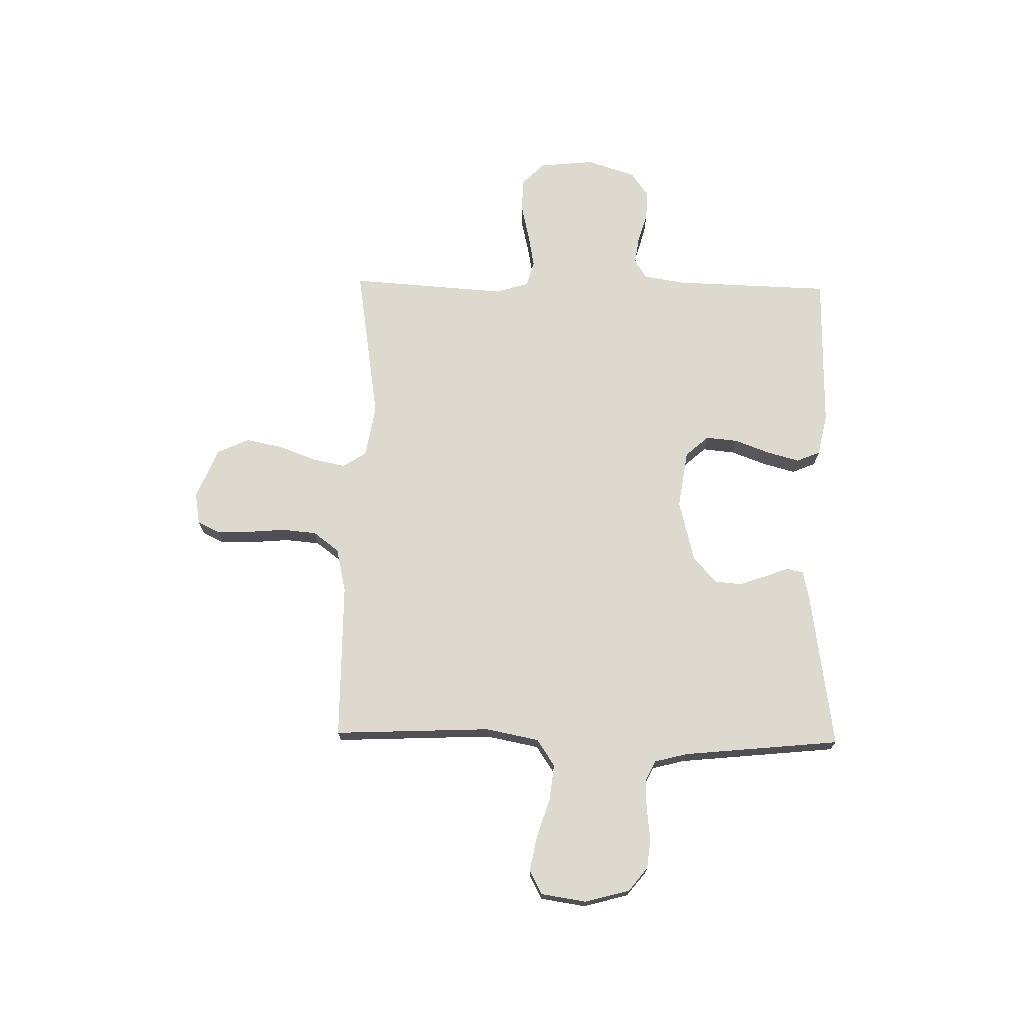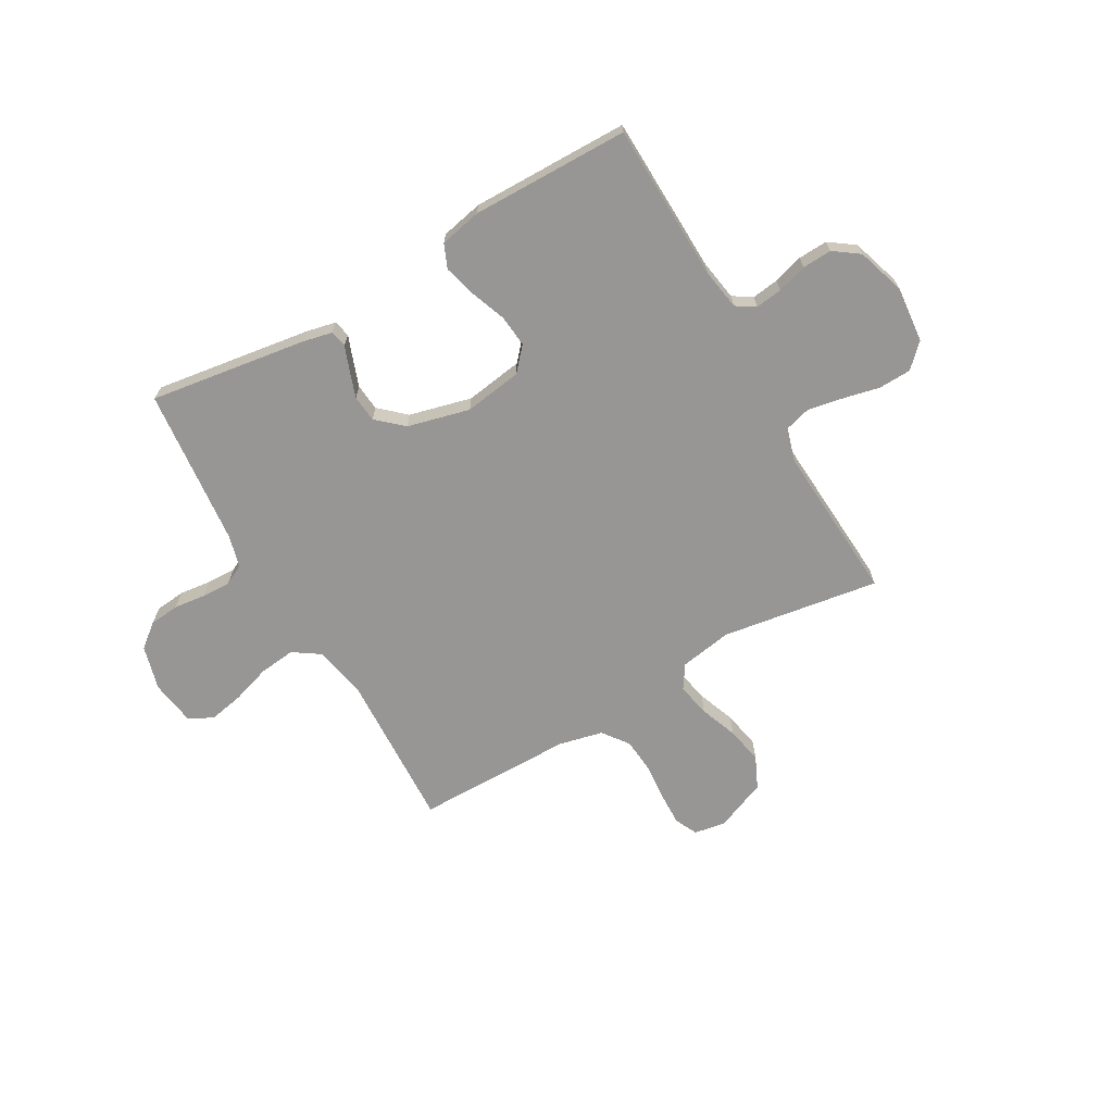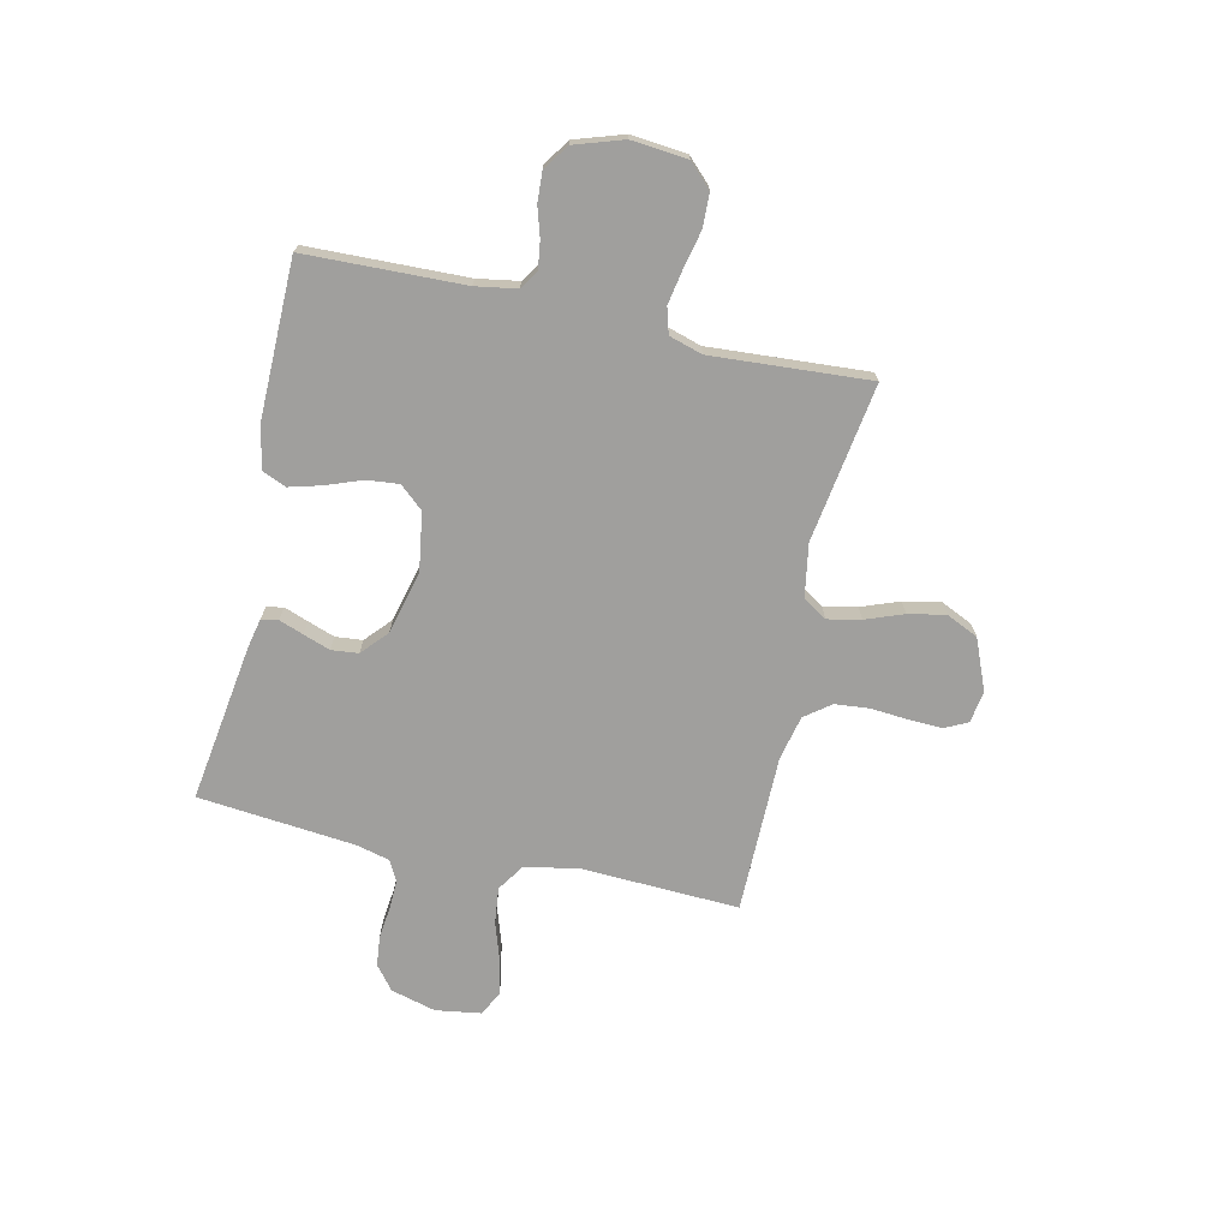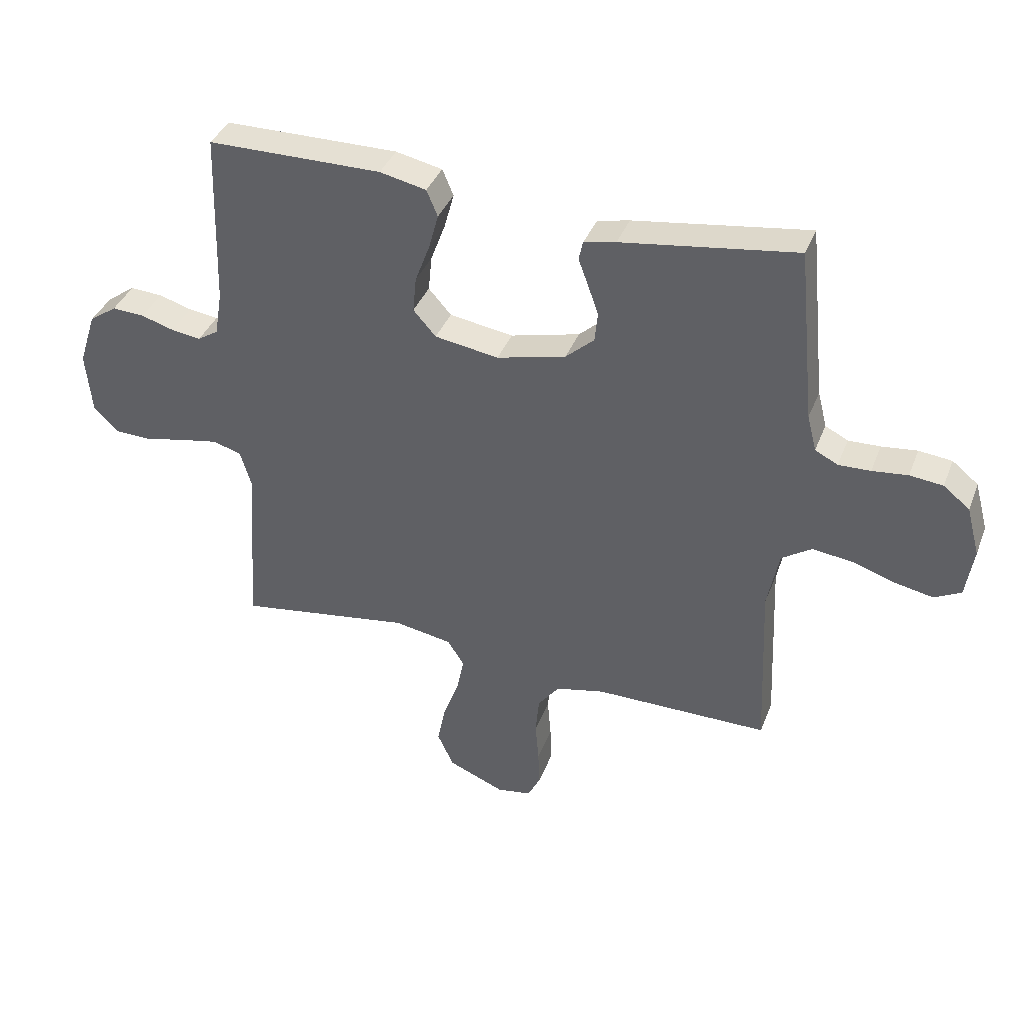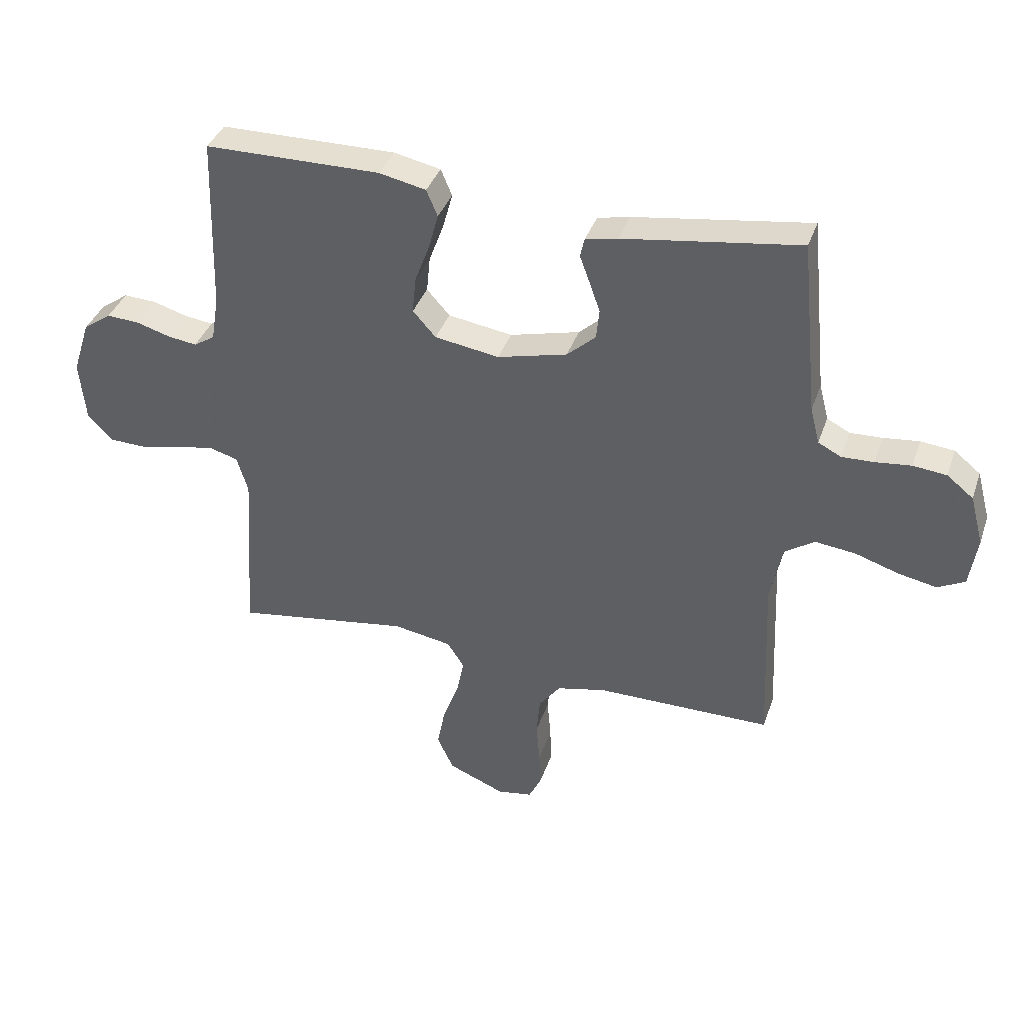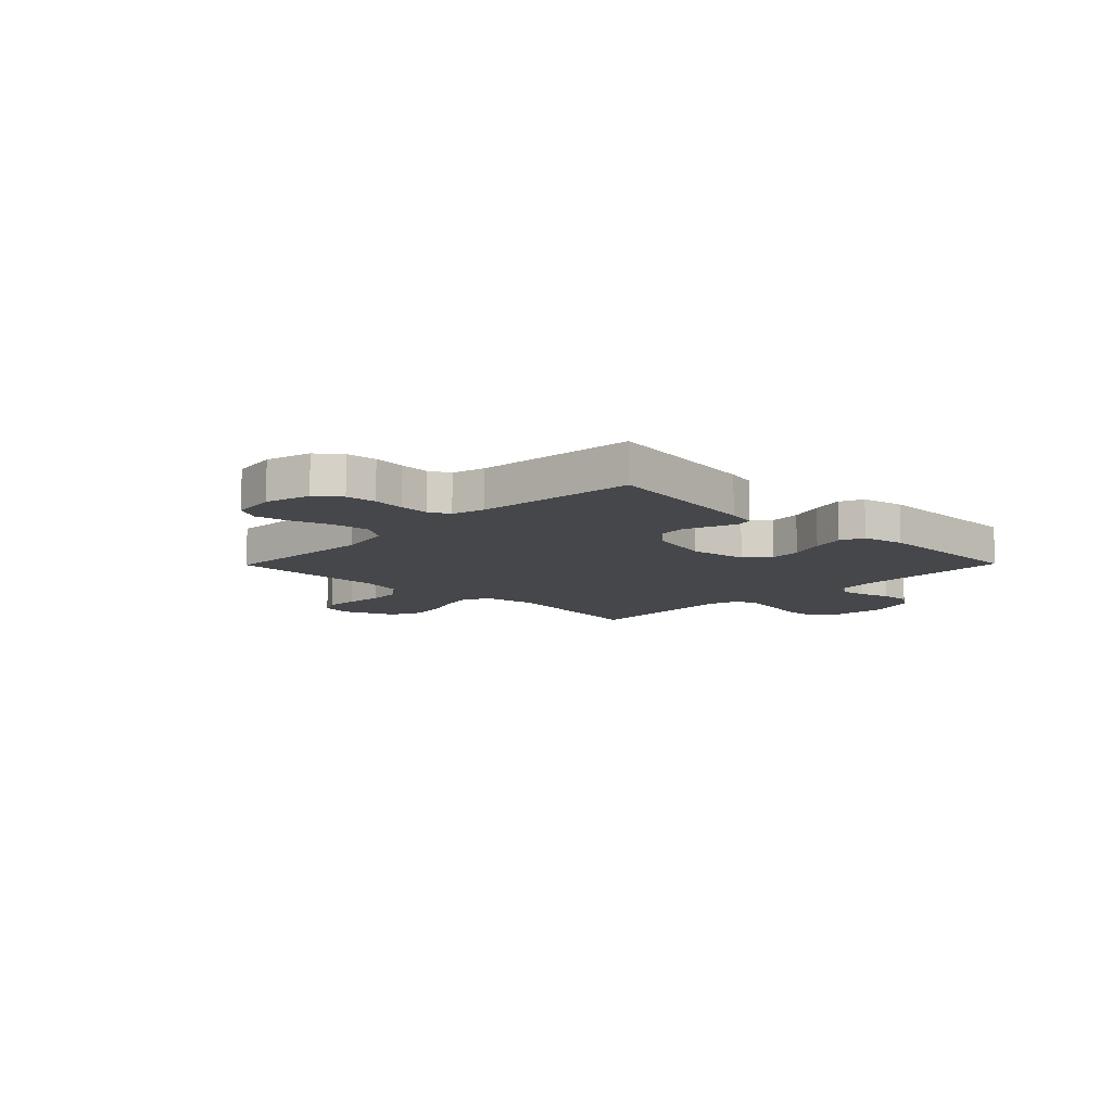
<metadata>
{"format":"obj","ext":"obj","renderer":"f3d","projection":"perspective","resolution":1024,"background":"white","views":[{"elev":71.4,"azim":-88.9,"up":"+Y"},{"elev":-68.0,"azim":29.7,"up":"+Y"},{"elev":-71.3,"azim":77.4,"up":"+Y"},{"elev":38.3,"azim":-160.0,"up":"+Z"},{"elev":37.9,"azim":-161.9,"up":"+Z"},{"elev":-10.3,"azim":-44.4,"up":"+Y"}]}
</metadata>
<code>
v 0.5 0.07 -0.5
v 0.2 0.07 -0.454
v 0.1 0.07 -0.471
v 0.071 0.07 -0.516
v 0.084 0.07 -0.579
v 0.111 0.07 -0.651
v 0.125 0.07 -0.721
v 0.097 0.07 -0.782
v 0 0.07 -0.822
v -0.06 0.07 -0.812
v -0.081 0.07 -0.769
v -0.079 0.07 -0.706
v -0.073 0.07 -0.635
v -0.079 0.07 -0.569
v -0.116 0.07 -0.52
v -0.2 0.07 -0.501
v -0.5 0.07 -0.5
v -0.487 0.07 -0.2
v -0.507 0.07 -0.099
v -0.558 0.07 -0.065
v -0.627 0.07 -0.073
v -0.701 0.07 -0.097
v -0.767 0.07 -0.11
v -0.813 0.07 -0.086
v -0.826 0.07 0
v -0.803 0.07 0.085
v -0.758 0.07 0.121
v -0.701 0.07 0.127
v -0.64 0.07 0.12
v -0.585 0.07 0.118
v -0.546 0.07 0.138
v -0.53 0.07 0.2
v -0.5 0.07 0.5
v -0.2 0.07 0.456
v -0.145 0.07 0.444
v -0.138 0.07 0.412
v -0.155 0.07 0.366
v -0.173 0.07 0.315
v -0.168 0.07 0.264
v -0.119 0.07 0.22
v 0 0.07 0.19
v 0.11 0.07 0.207
v 0.149 0.07 0.251
v 0.143 0.07 0.312
v 0.118 0.07 0.379
v 0.101 0.07 0.441
v 0.12 0.07 0.486
v 0.2 0.07 0.503
v 0.5 0.07 0.5
v 0.509 0.07 0.2
v 0.522 0.07 0.122
v 0.558 0.07 0.099
v 0.609 0.07 0.106
v 0.666 0.07 0.123
v 0.722 0.07 0.126
v 0.77 0.07 0.092
v 0.8 0.07 0
v 0.79 0.07 -0.106
v 0.747 0.07 -0.149
v 0.684 0.07 -0.151
v 0.613 0.07 -0.135
v 0.548 0.07 -0.123
v 0.499 0.07 -0.137
v 0.48 0.07 -0.2
v 0.5 0 -0.5
v 0.2 0 -0.454
v 0.1 0 -0.471
v 0.071 0 -0.516
v 0.084 0 -0.579
v 0.111 0 -0.651
v 0.125 0 -0.721
v 0.097 0 -0.782
v 0 0 -0.822
v -0.06 0 -0.812
v -0.081 0 -0.769
v -0.079 0 -0.706
v -0.073 0 -0.635
v -0.079 0 -0.569
v -0.116 0 -0.52
v -0.2 0 -0.501
v -0.5 0 -0.5
v -0.487 0 -0.2
v -0.507 0 -0.099
v -0.558 0 -0.065
v -0.627 0 -0.073
v -0.701 0 -0.097
v -0.767 0 -0.11
v -0.813 0 -0.086
v -0.826 0 0
v -0.803 0 0.085
v -0.758 0 0.121
v -0.701 0 0.127
v -0.64 0 0.12
v -0.585 0 0.118
v -0.546 0 0.138
v -0.53 0 0.2
v -0.5 0 0.5
v -0.2 0 0.456
v -0.145 0 0.444
v -0.138 0 0.412
v -0.155 0 0.366
v -0.173 0 0.315
v -0.168 0 0.264
v -0.119 0 0.22
v 0 0 0.19
v 0.11 0 0.207
v 0.149 0 0.251
v 0.143 0 0.312
v 0.118 0 0.379
v 0.101 0 0.441
v 0.12 0 0.486
v 0.2 0 0.503
v 0.5 0 0.5
v 0.509 0 0.2
v 0.522 0 0.122
v 0.558 0 0.099
v 0.609 0 0.106
v 0.666 0 0.123
v 0.722 0 0.126
v 0.77 0 0.092
v 0.8 0 0
v 0.79 0 -0.106
v 0.747 0 -0.149
v 0.684 0 -0.151
v 0.613 0 -0.135
v 0.548 0 -0.123
v 0.499 0 -0.137
v 0.48 0 -0.2
f 59 60 61
f 58 59 61
f 57 58 61
f 56 57 61
f 55 56 61
f 54 55 61
f 53 54 61
f 52 53 61 62
f 51 52 62 63
f 48 49 50
f 47 48 50
f 46 47 50
f 45 46 50
f 44 45 50
f 51 63 64
f 50 51 64
f 44 50 64
f 43 44 64
f 35 36 37
f 34 35 37
f 33 34 37
f 32 33 37
f 31 32 37 38
f 30 31 38 39
f 27 28 29
f 26 27 29
f 25 26 29
f 24 25 29
f 23 24 29
f 22 23 29
f 21 22 29
f 20 21 29 30
f 30 39 40
f 20 30 40
f 19 20 40
f 16 17 18
f 19 40 41
f 18 19 41
f 16 18 41
f 15 16 41
f 11 12 13
f 10 11 13
f 9 10 13
f 8 9 13
f 7 8 13
f 6 7 13
f 5 6 13
f 4 5 13 14
f 64 1 2
f 43 64 2
f 42 43 2
f 15 41 42
f 14 15 42
f 4 14 42
f 3 4 42
f 2 3 42
f 125 124 123
f 125 123 122
f 125 122 121
f 125 121 120
f 125 120 119
f 125 119 118
f 125 118 117
f 126 125 117 116
f 127 126 116 115
f 114 113 112
f 114 112 111
f 114 111 110
f 114 110 109
f 114 109 108
f 128 127 115
f 128 115 114
f 128 114 108
f 128 108 107
f 101 100 99
f 101 99 98
f 101 98 97
f 101 97 96
f 102 101 96 95
f 103 102 95 94
f 93 92 91
f 93 91 90
f 93 90 89
f 93 89 88
f 93 88 87
f 93 87 86
f 93 86 85
f 94 93 85 84
f 104 103 94
f 104 94 84
f 104 84 83
f 82 81 80
f 105 104 83
f 105 83 82
f 105 82 80
f 105 80 79
f 77 76 75
f 77 75 74
f 77 74 73
f 77 73 72
f 77 72 71
f 77 71 70
f 77 70 69
f 78 77 69 68
f 66 65 128
f 66 128 107
f 66 107 106
f 106 105 79
f 106 79 78
f 106 78 68
f 106 68 67
f 106 67 66
f 1 65 66 2
f 2 66 67 3
f 3 67 68 4
f 4 68 69 5
f 5 69 70 6
f 6 70 71 7
f 7 71 72 8
f 8 72 73 9
f 9 73 74 10
f 10 74 75 11
f 11 75 76 12
f 12 76 77 13
f 13 77 78 14
f 14 78 79 15
f 15 79 80 16
f 16 80 81 17
f 17 81 82 18
f 18 82 83 19
f 19 83 84 20
f 20 84 85 21
f 21 85 86 22
f 22 86 87 23
f 23 87 88 24
f 24 88 89 25
f 25 89 90 26
f 26 90 91 27
f 27 91 92 28
f 28 92 93 29
f 29 93 94 30
f 30 94 95 31
f 31 95 96 32
f 32 96 97 33
f 33 97 98 34
f 34 98 99 35
f 35 99 100 36
f 36 100 101 37
f 37 101 102 38
f 38 102 103 39
f 39 103 104 40
f 40 104 105 41
f 41 105 106 42
f 42 106 107 43
f 43 107 108 44
f 44 108 109 45
f 45 109 110 46
f 46 110 111 47
f 47 111 112 48
f 48 112 113 49
f 49 113 114 50
f 50 114 115 51
f 51 115 116 52
f 52 116 117 53
f 53 117 118 54
f 54 118 119 55
f 55 119 120 56
f 56 120 121 57
f 57 121 122 58
f 58 122 123 59
f 59 123 124 60
f 60 124 125 61
f 61 125 126 62
f 62 126 127 63
f 63 127 128 64
f 64 128 65 1

</code>
